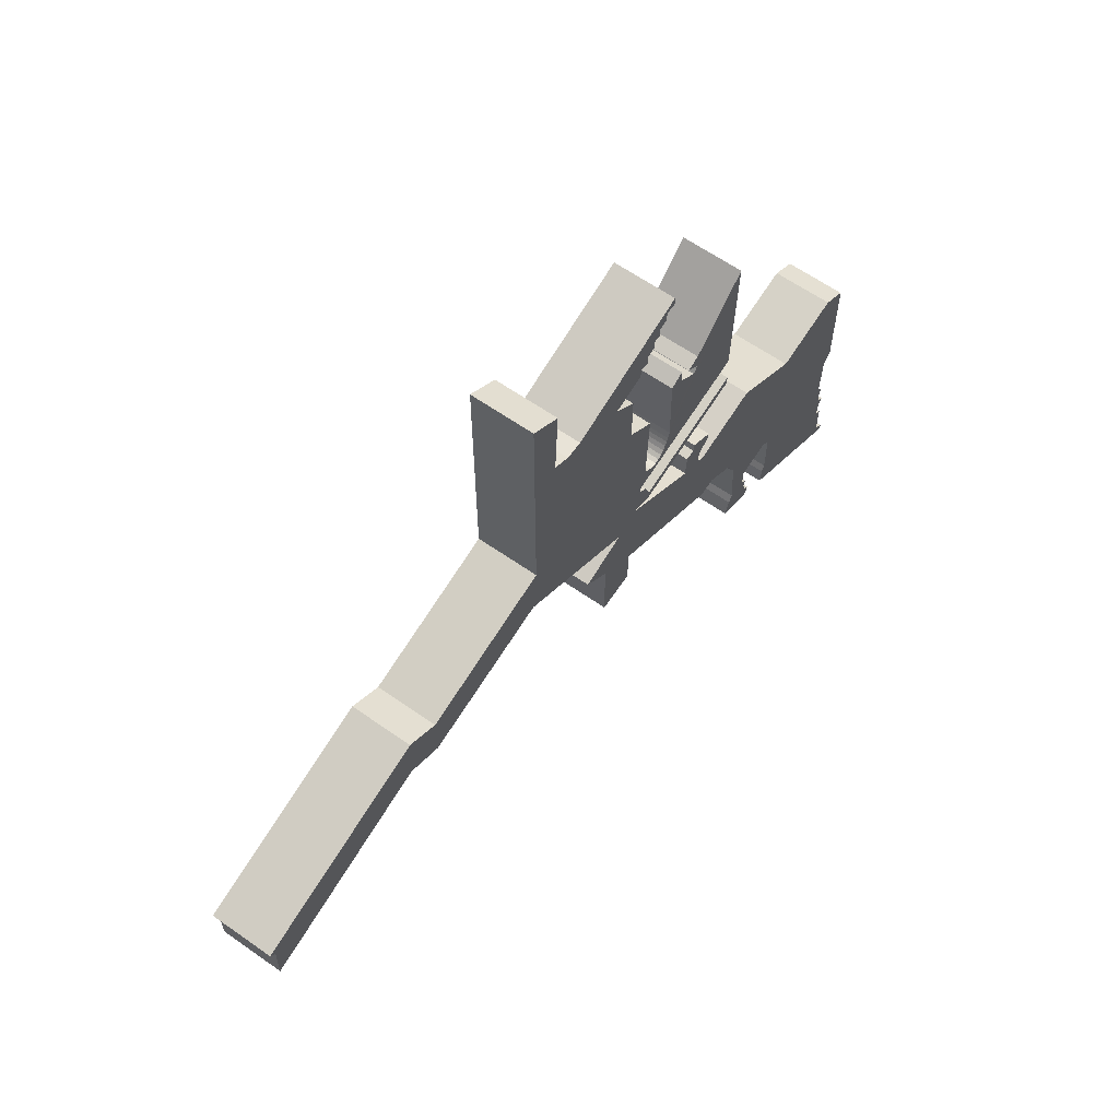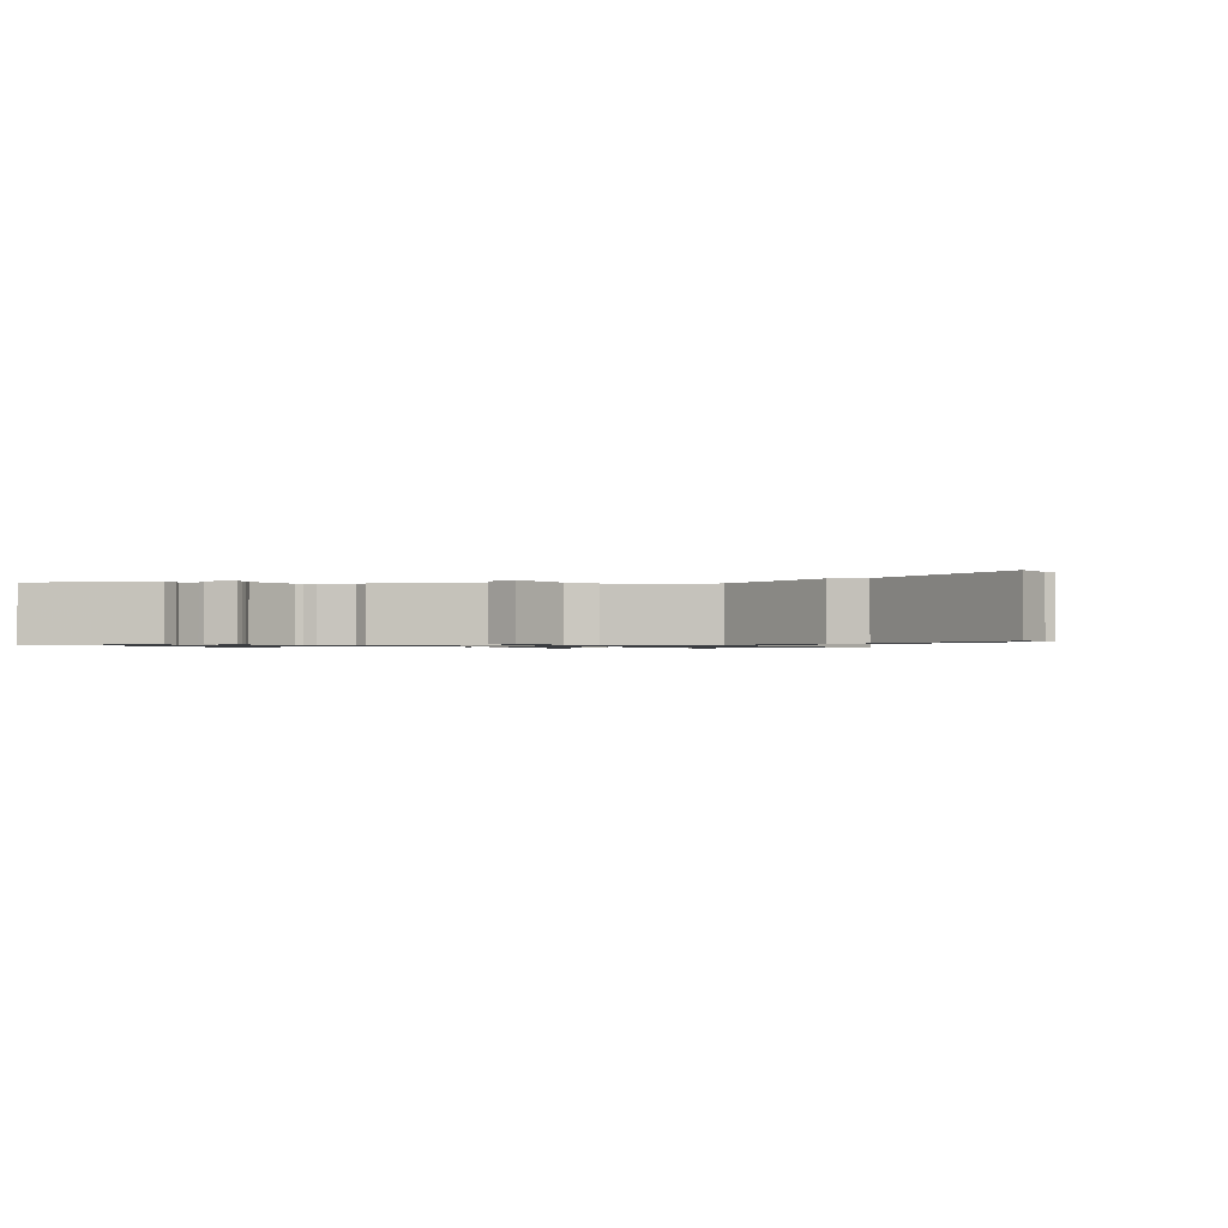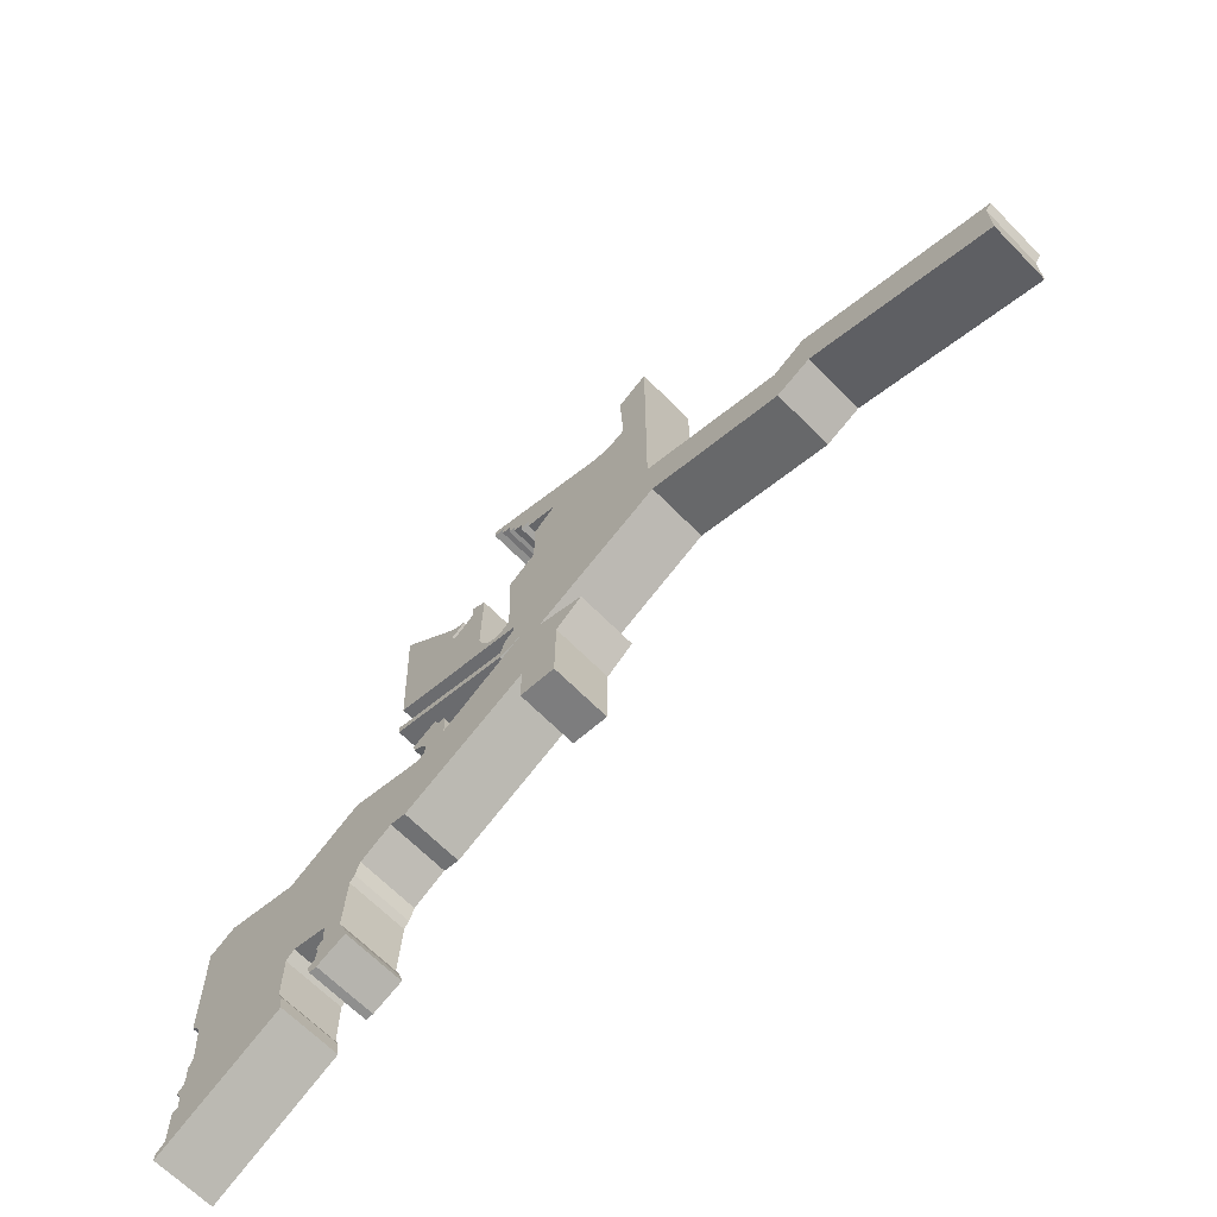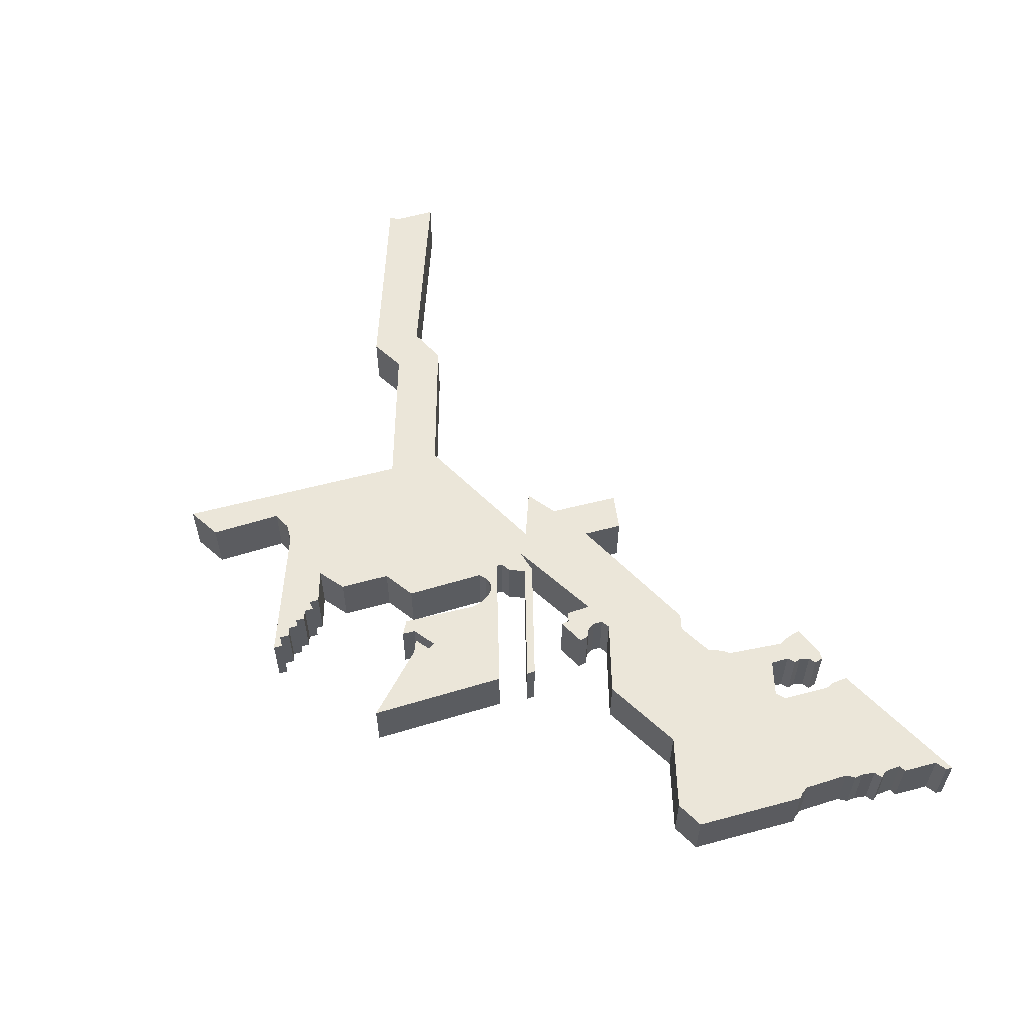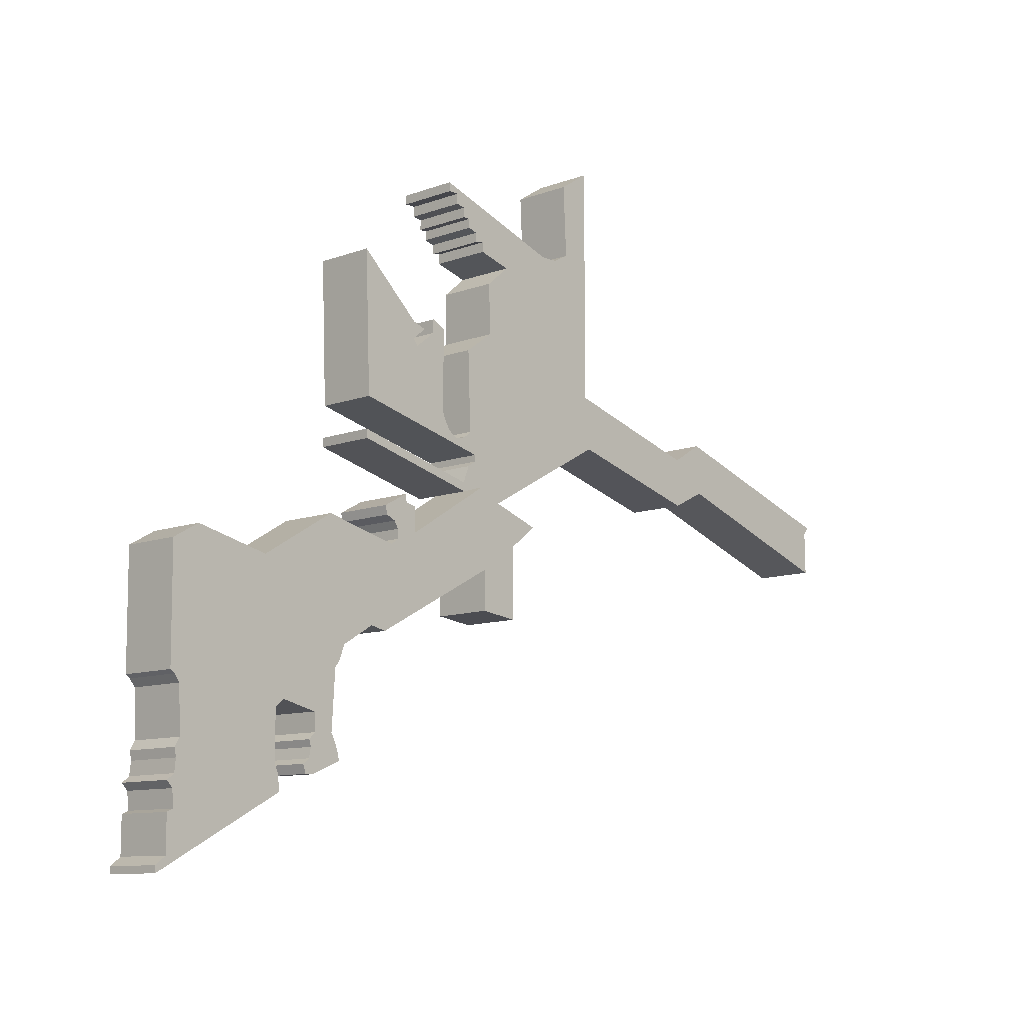
<metadata>
{"format":"obj","ext":"obj","renderer":"f3d","projection":"perspective","resolution":1024,"background":"white","views":[{"elev":62.4,"azim":-54.6,"up":"+Z"},{"elev":-1.5,"azim":-143.1,"up":"+Y"},{"elev":-65.1,"azim":-135.7,"up":"+Z"},{"elev":57.5,"azim":74.6,"up":"+Y"},{"elev":-10.1,"azim":133.4,"up":"+Z"}]}
</metadata>
<code>
o Curve.007
v 0.04654 0.005 -0.05608
v 0.04821 0.005 -0.05739
v 0.04821 0.005 -0.05847
v 0.04584 0.005 -0.05718
v 0.02661 0.005 -0.04677
v 0.02697 0.005 -0.04403
v 0.02756 0.005 -0.04283
v 0.02756 0.005 -0.03484
v 0.02613 0.005 -0.03353
v 0.02016 0.005 -0.03496
v 0.02004 0.005 -0.03794
v 0.02112 0.005 -0.03902
v 0.02076 0.005 -0.04009
v 0.02112 0.005 -0.04176
v 0.02219 0.005 -0.0426
v 0.02172 0.005 -0.04403
v 0.0204 0.005 -0.04403
v 0.01527 0.005 -0.04188
v 0.01563 0.005 -0.04045
v 0.01611 0.005 -0.03914
v 0.01683 0.005 -0.03782
v 0.01623 0.005 -0.02816
v 0.0154 0.005 -0.02708
v 0.01456 0.005 -0.0247
v 0.00907 0.005 -0.02135
v 0.006324 0.005 -0.02195
v -0.01528 0.005 -0.01026
v -0.01528 0.005 -0.01682
v -0.0216 0.005 -0.01766
v -0.02172 0.005 -0.005841
v -0.02638 0.005 -0.002142
v -0.01823 0.005 0.000722
v -0.04022 0.005 0.0129
v -0.06362 0.005 0.006332
v -0.06959 0.005 0.009314
v -0.1009 0.005 -0.001425
v -0.1007 0.005 0.005734
v -0.1017 0.005 0.007046
v -0.06911 0.005 0.01778
v -0.06362 0.005 0.01444
v -0.03939 0.005 0.0216
v -0.03939 0.005 0.06062
v -0.03414 0.005 0.05728
v -0.03473 0.005 0.04535
v -0.03187 0.005 0.04386
v -0.029 0.005 0.04386
v -0.006923 0.005 0.05155
v -0.006923 0.005 0.05006
v -0.008713 0.005 0.05006
v -0.008713 0.005 0.04839
v -0.01021 0.005 0.04809
v -0.01021 0.005 0.04648
v -0.0114 0.005 0.04648
v -0.0114 0.005 0.04499
v -0.01301 0.005 0.04451
v -0.01301 0.005 0.04296
v -0.01456 0.005 0.04326
v -0.01456 0.005 0.04165
v -0.02012 0.005 0.04004
v -0.01612 0.005 0.03664
v -0.01623 0.005 0.02822
v -0.01134 0.005 0.0247
v -0.01182 0.005 0.01146
v -0.01079 0.005 0.01056
v -0.009866 0.005 0.01009
v -0.009035 0.005 0.009972
v -0.008299 0.005 0.01015
v -0.007656 0.005 0.01056
v -0.007103 0.005 0.01113
v -0.00664 0.005 0.01179
v -0.006265 0.005 0.01248
v -0.005977 0.005 0.01314
v -0.005772 0.005 0.01368
v -0.005651 0.005 0.01406
v -0.005611 0.005 0.0142
v -0.005616 0.005 0.01445
v -0.005629 0.005 0.01515
v -0.005649 0.005 0.0162
v -0.005673 0.005 0.01751
v -0.005701 0.005 0.019
v -0.005731 0.005 0.02058
v -0.005761 0.005 0.02217
v -0.005789 0.005 0.02366
v -0.005813 0.005 0.02498
v -0.005833 0.005 0.02602
v -0.005846 0.005 0.02672
v -0.005851 0.005 0.02697
v -0.003463 0.005 0.02822
v -0.003463 0.005 0.02602
v -3e-06 0.005 0.02327
v 0.000832 0.005 0.02434
v -0.001555 0.005 0.02626
v 0.000714 0.005 0.02709
v 0.01098 0.005 0.03664
v 0.01014 0.005 0.01361
v -0.01289 0.005 0.007878
v -0.01289 0.005 0.006803
v -0.01146 0.005 0.005849
v -0.01039 0.005 0.003104
v 0.0105 0.005 0.008473
v 0.01038 0.005 0.007043
v -0.01051 0.005 0.001673
v -0.01444 0.005 0.002867
v 0.000115 0.005 -0.006202
v 0.000355 0.005 -0.002145
v 0.002026 0.005 -0.001786
v 0.002266 0.005 -0.000474
v 0.006443 0.005 -0.002743
v 0.006084 0.005 -0.004173
v 0.004532 0.005 -0.00489
v 0.003815 0.005 -0.006084
v 0.003815 0.005 -0.007636
v 0.005128 0.005 -0.008589
v 0.01757 0.005 -0.005426
v 0.03002 0.005 -0.01294
v 0.04228 0.005 -0.009989
v 0.04666 0.005 -0.01249
v 0.04657 0.005 -0.03084
v 0.04583 0.005 -0.03138
v 0.04499 0.005 -0.03257
v 0.04463 0.005 -0.03997
v 0.04547 0.005 -0.0414
v 0.04523 0.005 -0.04283
v 0.04547 0.005 -0.04498
v 0.04666 0.005 -0.04593
v 0.04571 0.005 -0.04701
v 0.04547 0.005 -0.04975
v 0.04655 0.005 -0.05023
v 0.04655 0.005 -0.05608
v 0.04654 -0.005 -0.05608
v 0.04821 -0.005 -0.05739
v 0.04821 -0.005 -0.05847
v 0.04584 -0.005 -0.05718
v 0.02661 -0.005 -0.04677
v 0.02697 -0.005 -0.04403
v 0.02756 -0.005 -0.04283
v 0.02756 -0.005 -0.03484
v 0.02613 -0.005 -0.03353
v 0.02016 -0.005 -0.03496
v 0.02004 -0.005 -0.03794
v 0.02112 -0.005 -0.03902
v 0.02076 -0.005 -0.04009
v 0.02112 -0.005 -0.04176
v 0.02219 -0.005 -0.0426
v 0.02172 -0.005 -0.04403
v 0.0204 -0.005 -0.04403
v 0.01527 -0.005 -0.04188
v 0.01563 -0.005 -0.04045
v 0.01611 -0.005 -0.03914
v 0.01683 -0.005 -0.03782
v 0.01623 -0.005 -0.02816
v 0.0154 -0.005 -0.02708
v 0.01456 -0.005 -0.0247
v 0.00907 -0.005 -0.02135
v 0.006324 -0.005 -0.02195
v -0.01528 -0.005 -0.01026
v -0.01528 -0.005 -0.01682
v -0.0216 -0.005 -0.01766
v -0.02172 -0.005 -0.005841
v -0.02638 -0.005 -0.002142
v -0.01823 -0.005 0.000722
v -0.04022 -0.005 0.0129
v -0.06362 -0.005 0.006332
v -0.06959 -0.005 0.009314
v -0.1009 -0.005 -0.001425
v -0.1007 -0.005 0.005734
v -0.1017 -0.005 0.007046
v -0.06911 -0.005 0.01778
v -0.06362 -0.005 0.01444
v -0.03939 -0.005 0.0216
v -0.03939 -0.005 0.06062
v -0.03414 -0.005 0.05728
v -0.03473 -0.005 0.04535
v -0.03187 -0.005 0.04386
v -0.029 -0.005 0.04386
v -0.006923 -0.005 0.05155
v -0.006923 -0.005 0.05006
v -0.008713 -0.005 0.05006
v -0.008713 -0.005 0.04839
v -0.01021 -0.005 0.04809
v -0.01021 -0.005 0.04648
v -0.0114 -0.005 0.04648
v -0.0114 -0.005 0.04499
v -0.01301 -0.005 0.04451
v -0.01301 -0.005 0.04296
v -0.01456 -0.005 0.04326
v -0.01456 -0.005 0.04165
v -0.02012 -0.005 0.04004
v -0.01612 -0.005 0.03664
v -0.01623 -0.005 0.02822
v -0.01134 -0.005 0.0247
v -0.01182 -0.005 0.01146
v -0.01079 -0.005 0.01056
v -0.009866 -0.005 0.01009
v -0.009035 -0.005 0.009972
v -0.008299 -0.005 0.01015
v -0.007656 -0.005 0.01056
v -0.007103 -0.005 0.01113
v -0.00664 -0.005 0.01179
v -0.006265 -0.005 0.01248
v -0.005977 -0.005 0.01314
v -0.005772 -0.005 0.01368
v -0.005651 -0.005 0.01406
v -0.005611 -0.005 0.0142
v -0.005616 -0.005 0.01445
v -0.005629 -0.005 0.01515
v -0.005649 -0.005 0.0162
v -0.005673 -0.005 0.01751
v -0.005701 -0.005 0.019
v -0.005731 -0.005 0.02058
v -0.005761 -0.005 0.02217
v -0.005789 -0.005 0.02366
v -0.005813 -0.005 0.02498
v -0.005833 -0.005 0.02602
v -0.005846 -0.005 0.02672
v -0.005851 -0.005 0.02697
v -0.003463 -0.005 0.02822
v -0.003463 -0.005 0.02602
v -3e-06 -0.005 0.02327
v 0.000832 -0.005 0.02434
v -0.001555 -0.005 0.02626
v 0.000714 -0.005 0.02709
v 0.01098 -0.005 0.03664
v 0.01014 -0.005 0.01361
v -0.01289 -0.005 0.007878
v -0.01289 -0.005 0.006803
v -0.01146 -0.005 0.005849
v -0.01039 -0.005 0.003104
v 0.0105 -0.005 0.008473
v 0.01038 -0.005 0.007043
v -0.01051 -0.005 0.001673
v -0.01444 -0.005 0.002867
v 0.000115 -0.005 -0.006202
v 0.000355 -0.005 -0.002145
v 0.002026 -0.005 -0.001786
v 0.002266 -0.005 -0.000474
v 0.006443 -0.005 -0.002743
v 0.006084 -0.005 -0.004173
v 0.004532 -0.005 -0.00489
v 0.003815 -0.005 -0.006084
v 0.003815 -0.005 -0.007636
v 0.005128 -0.005 -0.008589
v 0.01757 -0.005 -0.005426
v 0.03002 -0.005 -0.01294
v 0.04228 -0.005 -0.009989
v 0.04666 -0.005 -0.01249
v 0.04657 -0.005 -0.03084
v 0.04583 -0.005 -0.03138
v 0.04499 -0.005 -0.03257
v 0.04463 -0.005 -0.03997
v 0.04547 -0.005 -0.0414
v 0.04523 -0.005 -0.04283
v 0.04547 -0.005 -0.04498
v 0.04666 -0.005 -0.04593
v 0.04571 -0.005 -0.04701
v 0.04547 -0.005 -0.04975
v 0.04655 -0.005 -0.05023
v 0.04655 -0.005 -0.05608
f 4 2 3
f 4 1 2
f 5 1 4
f 5 129 1
f 5 128 129
f 5 127 128
f 5 126 127
f 5 125 126
f 6 125 5
f 6 124 125
f 6 123 124
f 18 16 17
f 18 15 16
f 7 123 6
f 8 123 7
f 8 122 123
f 18 14 15
f 19 14 18
f 19 13 14
f 8 121 122
f 20 13 19
f 20 12 13
f 8 120 121
f 21 12 20
f 21 11 12
f 21 10 11
f 22 10 21
f 22 9 10
f 9 120 8
f 22 120 9
f 22 119 120
f 22 118 119
f 22 117 118
f 23 117 22
f 24 117 23
f 25 117 24
f 27 25 26
f 27 115 25
f 115 117 25
f 30 28 29
f 30 27 28
f 27 113 115
f 113 114 115
f 116 117 115
f 30 113 27
f 30 112 113
f 30 104 112
f 104 111 112
f 30 103 104
f 105 111 104
f 105 110 111
f 31 32 30
f 32 103 30
f 105 109 110
f 105 108 109
f 105 106 108
f 106 107 108
f 37 35 36
f 33 103 32
f 103 99 102
f 99 101 102
f 33 99 103
f 33 98 99
f 100 101 99
f 38 35 37
f 33 97 98
f 35 33 34
f 33 96 97
f 39 35 38
f 33 66 96
f 66 95 96
f 39 40 35
f 40 33 35
f 33 65 66
f 67 95 66
f 33 64 65
f 68 95 67
f 33 63 64
f 69 95 68
f 70 95 69
f 33 62 63
f 71 95 70
f 72 95 71
f 40 62 33
f 73 95 72
f 73 94 95
f 74 94 73
f 75 94 74
f 76 94 75
f 41 62 40
f 77 94 76
f 78 94 77
f 79 90 78
f 90 94 78
f 80 90 79
f 81 90 80
f 82 90 81
f 42 44 41
f 44 61 41
f 61 62 41
f 83 90 82
f 83 89 90
f 91 94 90
f 84 89 83
f 92 93 91
f 93 94 91
f 85 89 84
f 85 88 89
f 86 88 85
f 87 88 86
f 44 45 61
f 45 60 61
f 45 59 60
f 45 58 59
f 45 57 58
f 57 55 56
f 45 46 57
f 46 55 57
f 47 49 46
f 49 55 46
f 49 51 55
f 51 53 55
f 53 54 55
f 42 43 44
f 51 52 53
f 49 50 51
f 47 48 49
f 133 132 131
f 133 131 130
f 134 133 130
f 134 130 258
f 134 258 257
f 134 257 256
f 134 256 255
f 134 255 254
f 135 134 254
f 135 254 253
f 135 253 252
f 147 146 145
f 147 145 144
f 136 135 252
f 137 136 252
f 137 252 251
f 147 144 143
f 148 147 143
f 148 143 142
f 137 251 250
f 149 148 142
f 149 142 141
f 137 250 249
f 150 149 141
f 150 141 140
f 150 140 139
f 151 150 139
f 151 139 138
f 138 137 249
f 151 138 249
f 151 249 248
f 151 248 247
f 151 247 246
f 152 151 246
f 153 152 246
f 154 153 246
f 156 155 154
f 156 154 244
f 244 154 246
f 159 158 157
f 159 157 156
f 156 244 242
f 242 244 243
f 245 244 246
f 159 156 242
f 159 242 241
f 159 241 233
f 233 241 240
f 159 233 232
f 234 233 240
f 234 240 239
f 160 159 161
f 161 159 232
f 234 239 238
f 234 238 237
f 234 237 235
f 235 237 236
f 166 165 164
f 162 161 232
f 232 231 228
f 228 231 230
f 162 232 228
f 162 228 227
f 229 228 230
f 167 166 164
f 162 227 226
f 164 163 162
f 162 226 225
f 168 167 164
f 162 225 195
f 195 225 224
f 168 164 169
f 169 164 162
f 162 195 194
f 196 195 224
f 162 194 193
f 197 196 224
f 162 193 192
f 198 197 224
f 199 198 224
f 162 192 191
f 200 199 224
f 201 200 224
f 169 162 191
f 202 201 224
f 202 224 223
f 203 202 223
f 204 203 223
f 205 204 223
f 170 169 191
f 206 205 223
f 207 206 223
f 208 207 219
f 219 207 223
f 209 208 219
f 210 209 219
f 211 210 219
f 171 170 173
f 173 170 190
f 190 170 191
f 212 211 219
f 212 219 218
f 220 219 223
f 213 212 218
f 221 220 222
f 222 220 223
f 214 213 218
f 214 218 217
f 215 214 217
f 216 215 217
f 173 190 174
f 174 190 189
f 174 189 188
f 174 188 187
f 174 187 186
f 186 185 184
f 174 186 175
f 175 186 184
f 176 175 178
f 178 175 184
f 178 184 180
f 180 184 182
f 182 184 183
f 171 173 172
f 180 182 181
f 178 180 179
f 176 178 177
f 4 3 132 133
f 3 2 131 132
f 2 1 130 131
f 5 4 133 134
f 1 129 258 130
f 129 128 257 258
f 128 127 256 257
f 127 126 255 256
f 126 125 254 255
f 6 5 134 135
f 125 124 253 254
f 124 123 252 253
f 18 17 146 147
f 17 16 145 146
f 16 15 144 145
f 7 6 135 136
f 8 7 136 137
f 123 122 251 252
f 15 14 143 144
f 19 18 147 148
f 14 13 142 143
f 122 121 250 251
f 20 19 148 149
f 13 12 141 142
f 121 120 249 250
f 21 20 149 150
f 12 11 140 141
f 11 10 139 140
f 22 21 150 151
f 10 9 138 139
f 9 8 137 138
f 120 119 248 249
f 119 118 247 248
f 118 117 246 247
f 23 22 151 152
f 24 23 152 153
f 25 24 153 154
f 27 26 155 156
f 26 25 154 155
f 30 29 158 159
f 29 28 157 158
f 28 27 156 157
f 114 113 242 243
f 115 114 243 244
f 116 115 244 245
f 117 116 245 246
f 113 112 241 242
f 112 111 240 241
f 104 103 232 233
f 105 104 233 234
f 111 110 239 240
f 31 30 159 160
f 32 31 160 161
f 110 109 238 239
f 109 108 237 238
f 106 105 234 235
f 107 106 235 236
f 108 107 236 237
f 37 36 165 166
f 36 35 164 165
f 33 32 161 162
f 103 102 231 232
f 102 101 230 231
f 99 98 227 228
f 100 99 228 229
f 101 100 229 230
f 38 37 166 167
f 98 97 226 227
f 35 34 163 164
f 34 33 162 163
f 97 96 225 226
f 39 38 167 168
f 96 95 224 225
f 40 39 168 169
f 66 65 194 195
f 67 66 195 196
f 65 64 193 194
f 68 67 196 197
f 64 63 192 193
f 69 68 197 198
f 70 69 198 199
f 63 62 191 192
f 71 70 199 200
f 72 71 200 201
f 73 72 201 202
f 95 94 223 224
f 74 73 202 203
f 75 74 203 204
f 76 75 204 205
f 41 40 169 170
f 77 76 205 206
f 78 77 206 207
f 79 78 207 208
f 80 79 208 209
f 81 80 209 210
f 82 81 210 211
f 42 41 170 171
f 62 61 190 191
f 83 82 211 212
f 90 89 218 219
f 91 90 219 220
f 84 83 212 213
f 92 91 220 221
f 93 92 221 222
f 94 93 222 223
f 85 84 213 214
f 89 88 217 218
f 86 85 214 215
f 87 86 215 216
f 88 87 216 217
f 45 44 173 174
f 61 60 189 190
f 60 59 188 189
f 59 58 187 188
f 58 57 186 187
f 57 56 185 186
f 56 55 184 185
f 46 45 174 175
f 47 46 175 176
f 54 53 182 183
f 55 54 183 184
f 43 42 171 172
f 44 43 172 173
f 52 51 180 181
f 53 52 181 182
f 50 49 178 179
f 51 50 179 180
f 48 47 176 177
f 49 48 177 178

</code>
